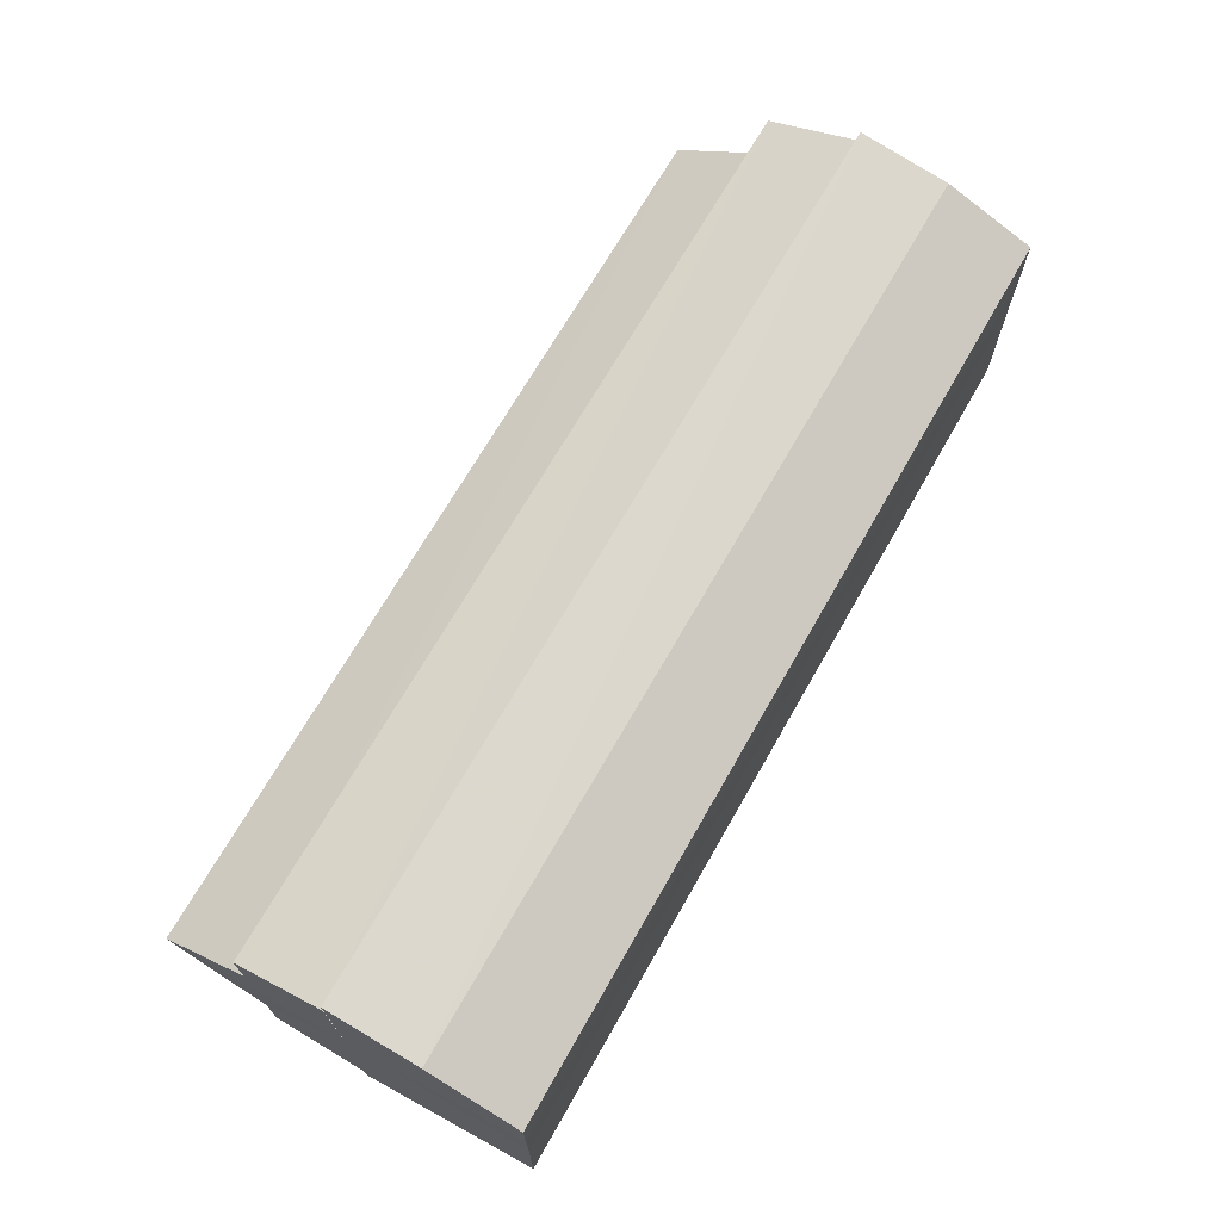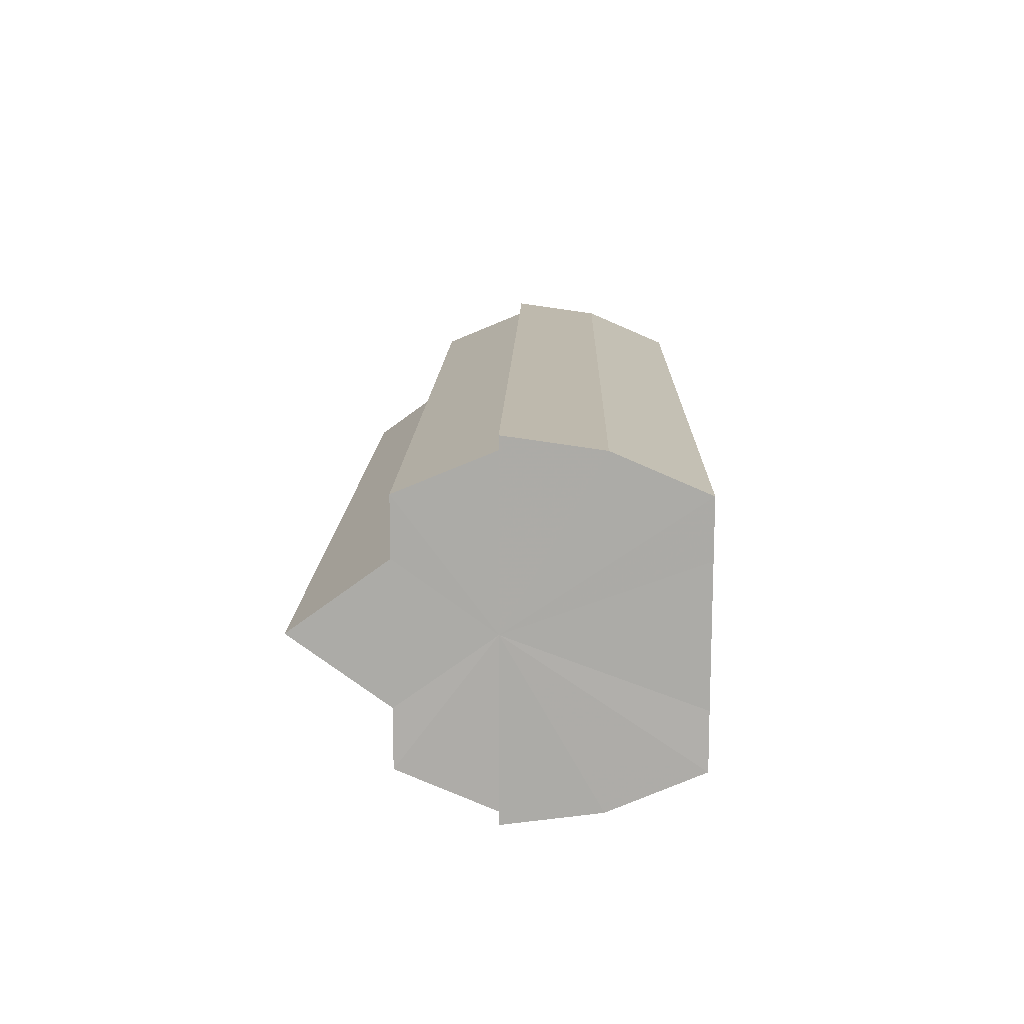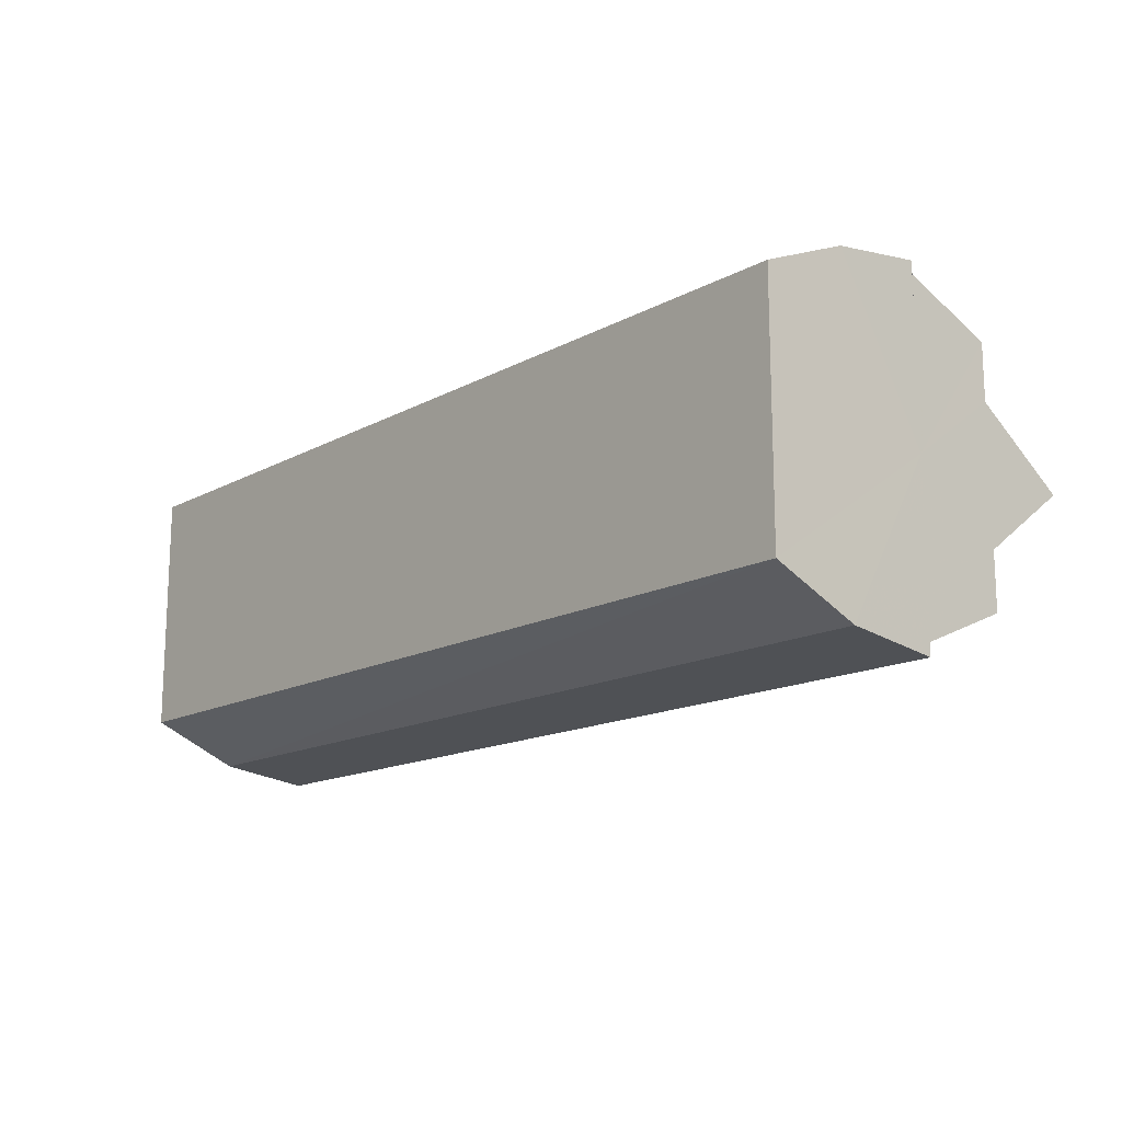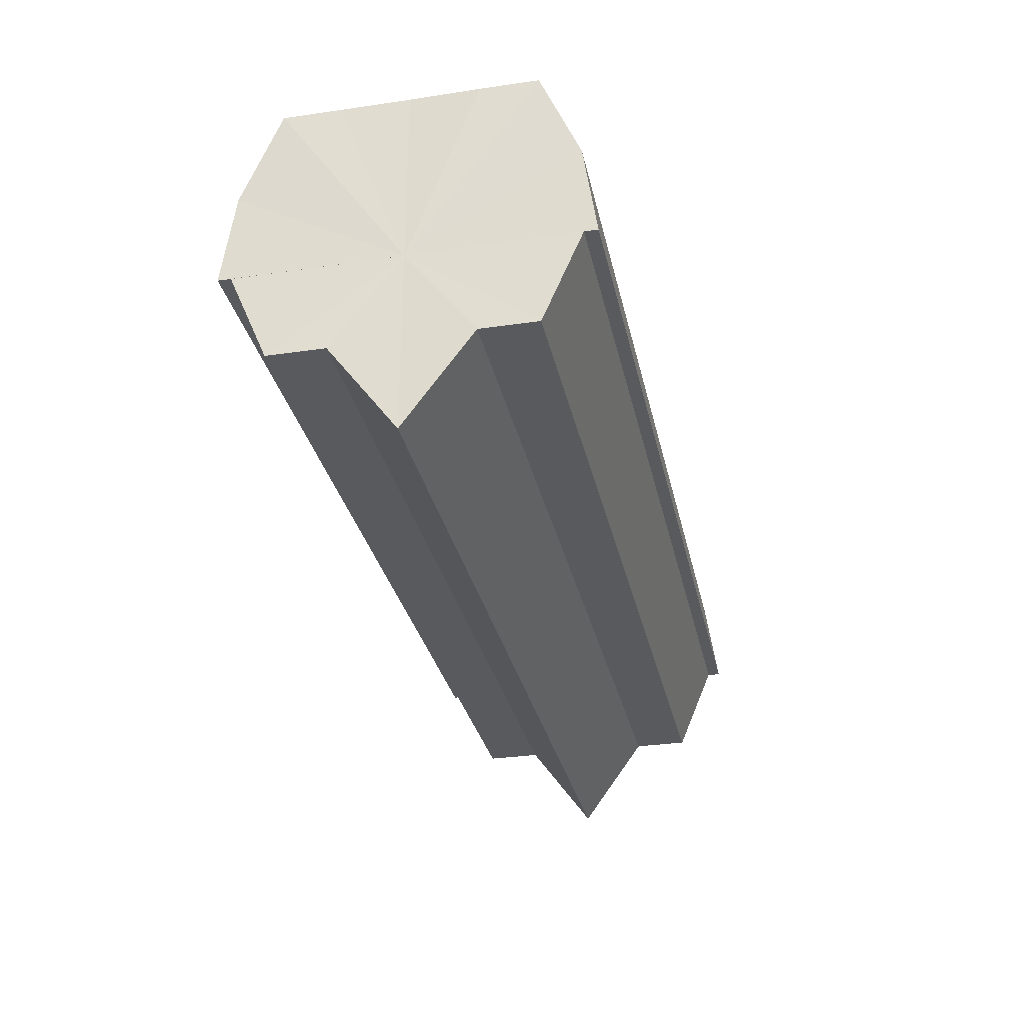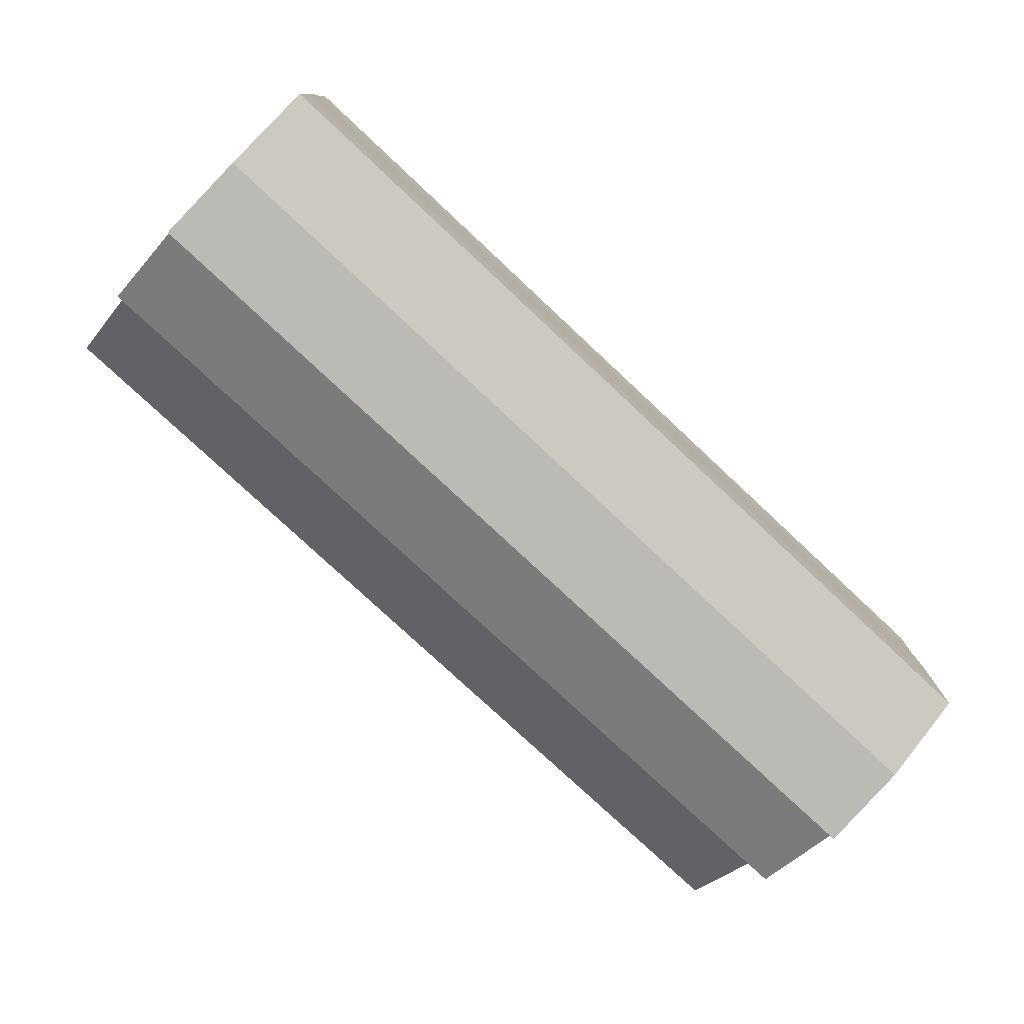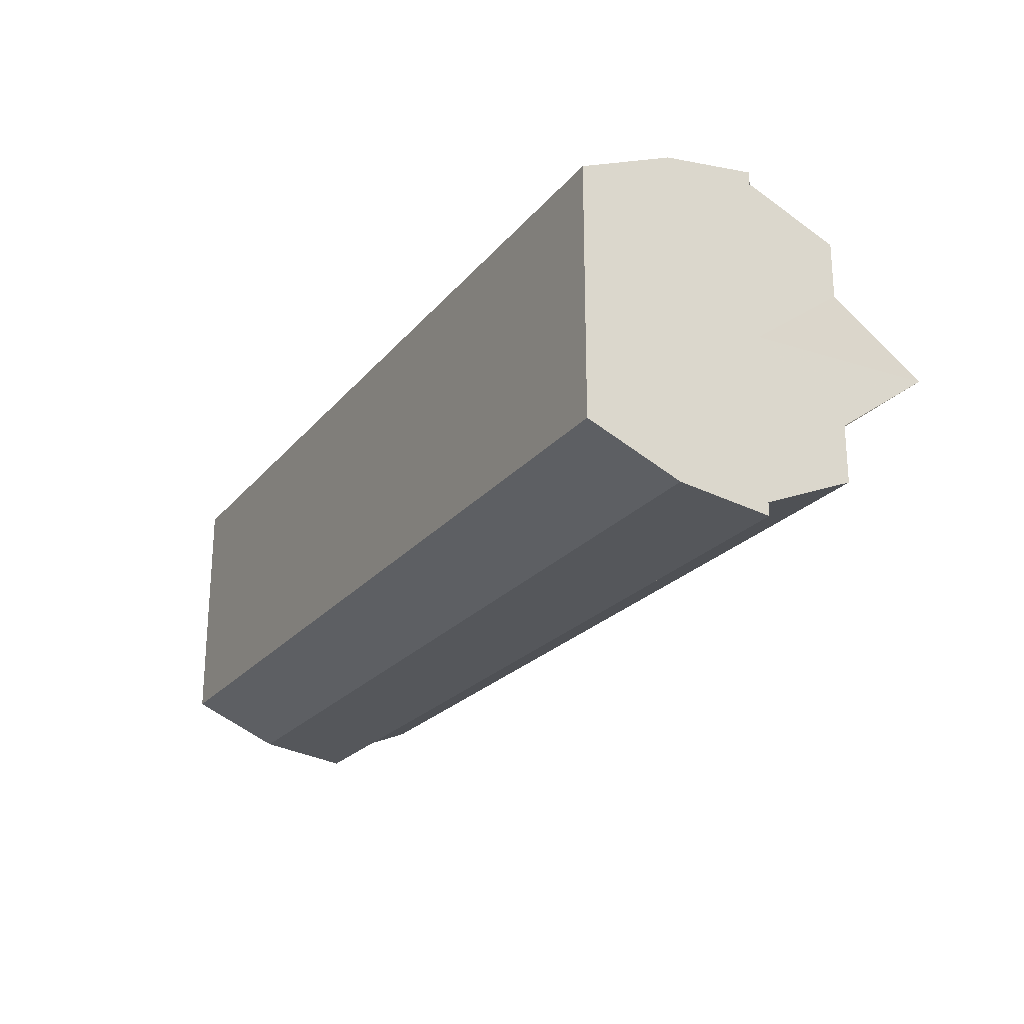
<metadata>
{"format":"obj","ext":"obj","renderer":"f3d","projection":"perspective","resolution":1024,"background":"white","views":[{"elev":69.5,"azim":119.7,"up":"+Z"},{"elev":13.3,"azim":91.5,"up":"+Z"},{"elev":-15.0,"azim":-131.0,"up":"+Z"},{"elev":-30.4,"azim":-78.0,"up":"+Y"},{"elev":-77.7,"azim":136.9,"up":"+Z"},{"elev":-23.0,"azim":-118.8,"up":"+Z"}]}
</metadata>
<code>
o 608
v 2208 1866 18.53
v 2208 1866 18.54
v 2208 1866 18.53
v 2208 1866 18.55
v 2208 1866 18.54
v 2208 1866 18.53
v 2208 1866 18.53
v 2208 1866 18.55
v 2208 1866 18.55
v 2208 1866 18.55
v 2208 1866 18.55
v 2208 1866 18.52
v 2208 1866 18.52
v 2208 1866 18.52
v 2208 1866 18.52
v 2208 1866 18.52
v 2208 1866 18.52
v 2208 1866 18.52
v 2208 1866 18.52
v 2208 1866 18.52
v 2208 1866 18.52
v 2208 1866 18.53
v 2208 1866 18.53
v 2208 1866 18.53
v 2208 1866 18.53
v 2208 1866 18.54
v 2208 1866 18.54
v 2208 1866 18.55
v 2208 1866 18.55
v 2208 1866 18.55
v 2208 1866 18.55
v 2208 1866 18.55
v 2208 1866 18.55
v 2208 1866 18.53
v 2208 1866 18.55
v 2208 1866 18.55
v 2208 1866 18.54
v 2208 1866 18.53
v 2208 1866 18.53
v 2208 1866 18.52
v 2208 1866 18.52
v 2208 1866 18.52
v 2208 1866 18.52
v 2208 1866 18.52
v 2208 1866 18.52
v 2208 1866 18.52
v 2208 1866 18.52
v 2208 1866 18.52
v 2208 1866 18.53
v 2208 1866 18.52
v 2208 1866 18.53
v 2208 1866 18.53
v 2208 1866 18.53
v 2208 1866 18.53
v 2208 1866 18.52
v 2208 1866 18.53
v 2208 1866 18.52
v 2208 1866 18.52
v 2208 1866 18.53
v 2208 1866 18.52
v 2208 1866 18.52
v 2208 1866 18.53
v 2208 1866 18.53
v 2208 1866 18.54
v 2208 1866 18.55
v 2208 1866 18.55
v 2208 1866 18.55
v 2208 1866 18.52
v 2208 1866 18.52
v 2208 1866 18.53
v 2208 1866 18.53
v 2208 1866 18.54
v 2208 1866 18.55
v 2208 1866 18.55
v 2208 1866 18.55
v 2208 1866 18.55
v 2208 1866 18.55
v 2208 1866 18.55
v 2208 1866 18.55
v 2208 1866 18.55
v 2208 1866 18.55
v 2208 1866 18.54
v 2208 1866 18.55
v 2208 1866 18.53
v 2208 1866 18.54
v 2208 1866 18.55
v 2208 1866 18.55
v 2208 1866 18.55
v 2208 1866 18.54
v 2208 1866 18.54
v 2208 1866 18.53
v 2208 1866 18.53
v 2208 1866 18.53
v 2208 1866 18.52
v 2208 1866 18.52
v 2208 1866 18.54
v 2208 1866 18.55
v 2208 1866 18.55
f 1 2 3
f 2 4 5
f 6 1 7
f 4 8 9
f 8 10 11
f 12 6 13
f 14 12 15
f 16 14 17
f 17 18 19
f 19 20 21
f 21 22 23
f 23 24 25
f 25 26 27
f 27 28 29
f 29 30 31
f 31 32 33
f 34 32 35
f 34 35 36
f 34 36 37
f 34 37 38
f 34 38 39
f 34 39 40
f 34 40 41
f 34 41 42
f 43 42 44
f 45 46 43
f 47 45 48
f 49 50 47
f 51 52 49
f 53 54 51
f 54 55 56
f 55 57 58
f 59 44 60
f 59 60 61
f 59 61 62
f 59 62 63
f 59 63 64
f 59 64 65
f 59 65 66
f 59 66 67
f 59 68 69
f 59 70 68
f 59 71 70
f 59 72 71
f 59 73 72
f 59 74 73
f 75 76 77
f 78 76 79
f 80 81 79
f 81 82 83
f 82 84 85
f 86 87 88
f 88 89 90
f 90 91 92
f 34 93 91
f 34 94 93
f 34 95 94
f 34 91 96
f 34 96 97
f 34 97 98

</code>
